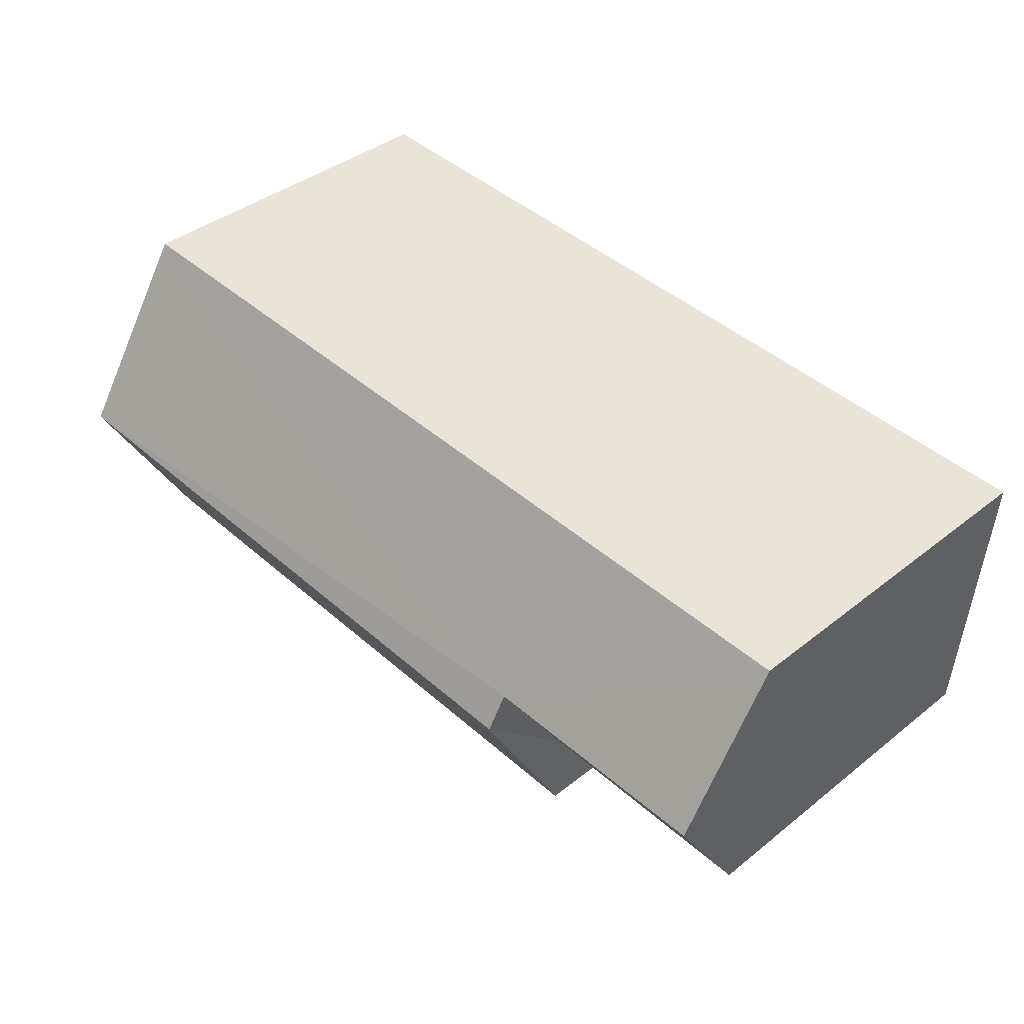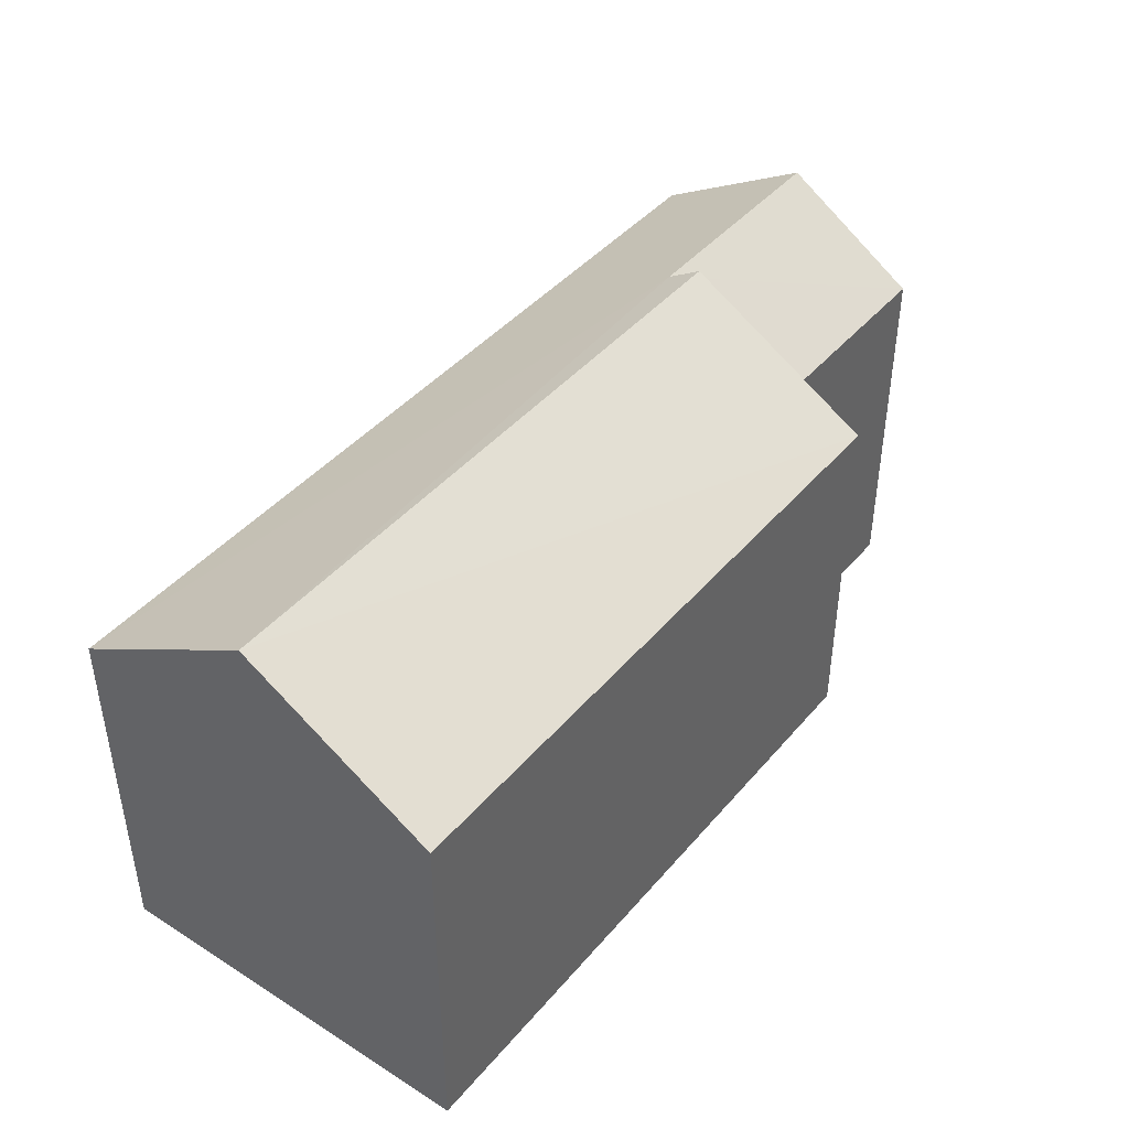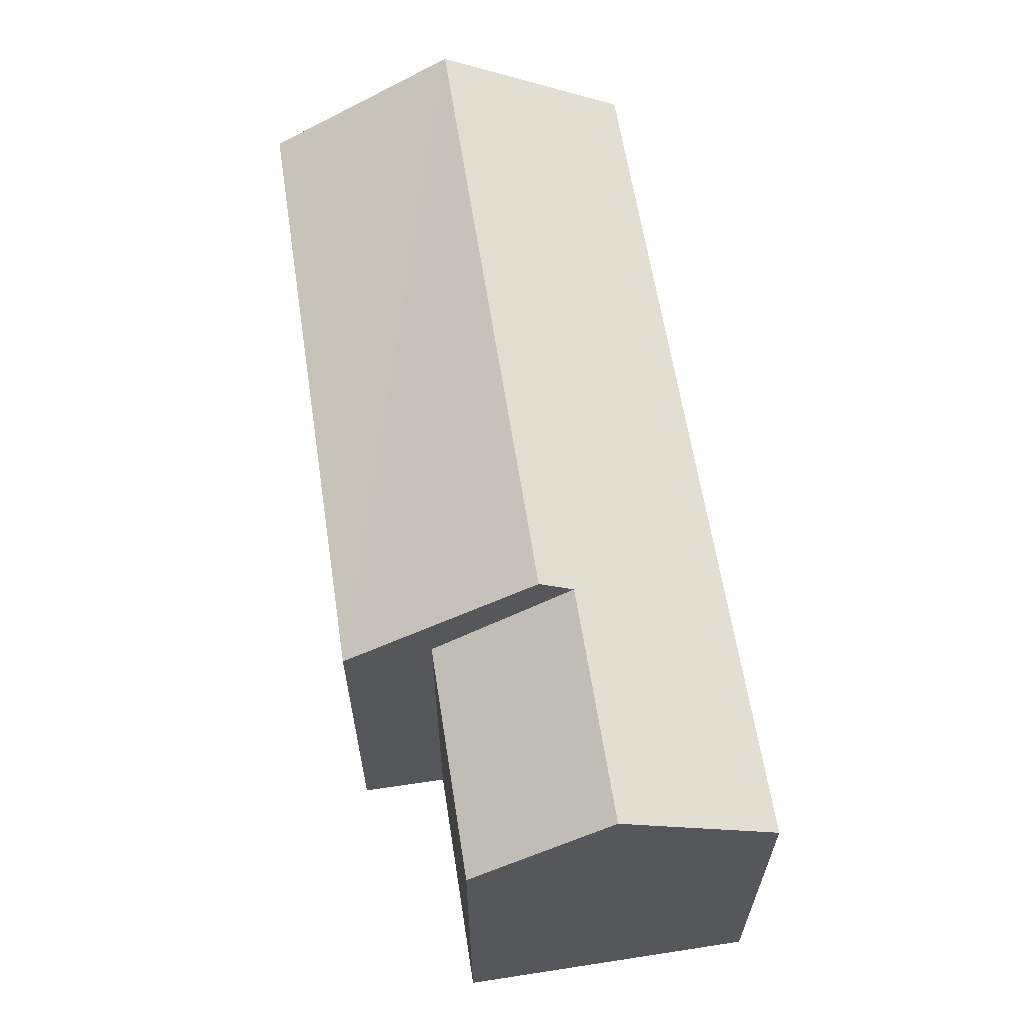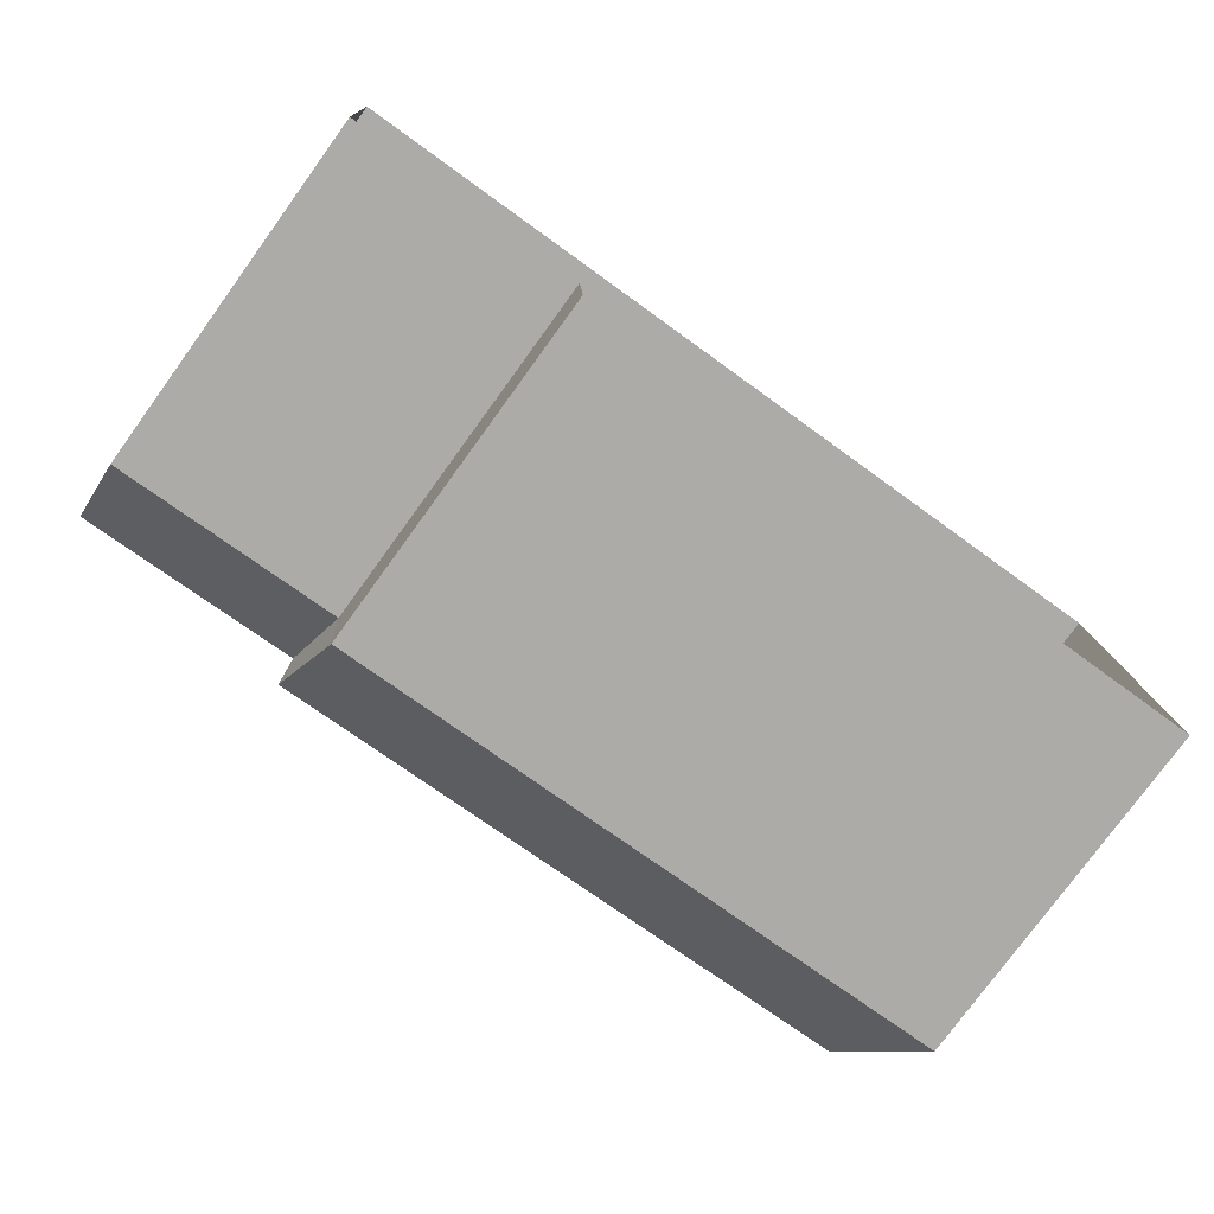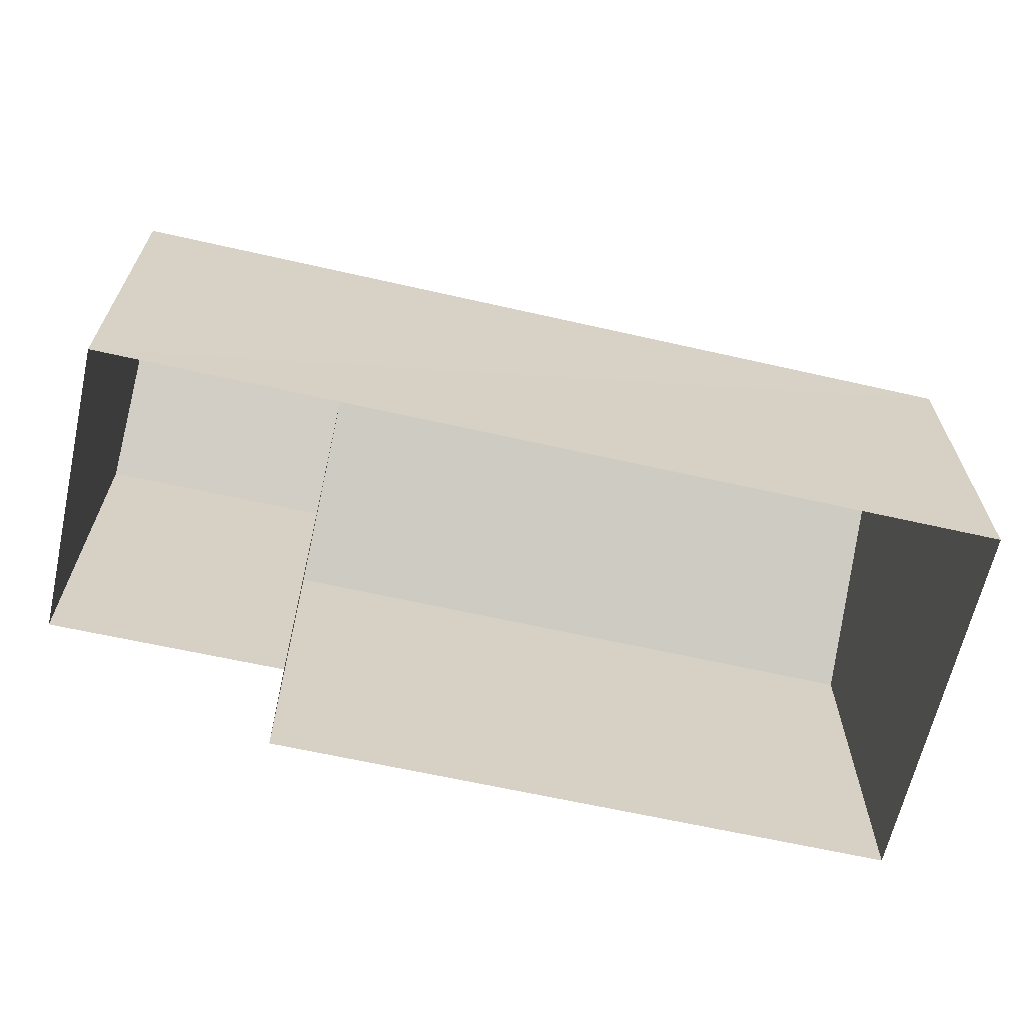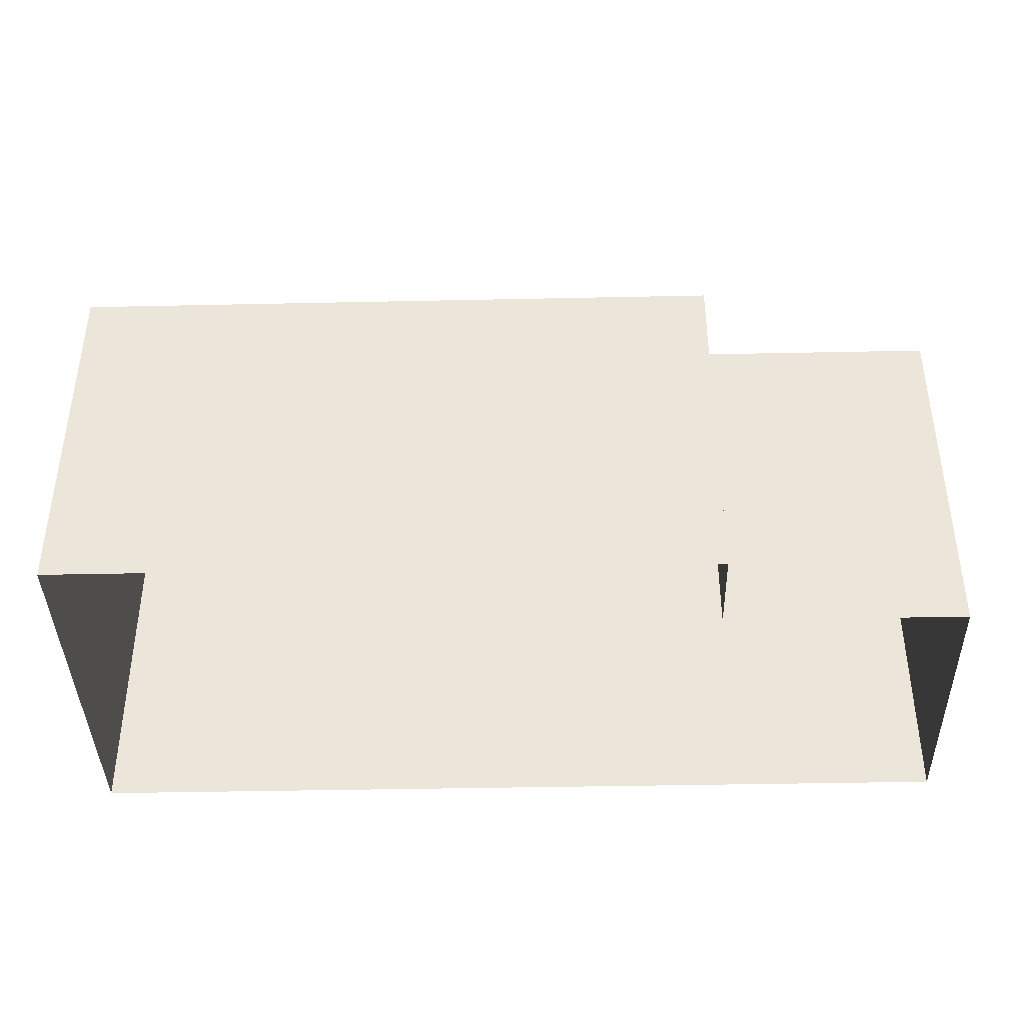
<metadata>
{"format":"obj","ext":"obj","renderer":"f3d","projection":"perspective","resolution":1024,"background":"white","views":[{"elev":39.6,"azim":45.5,"up":"+Y"},{"elev":42.8,"azim":-56.6,"up":"+Z"},{"elev":61.6,"azim":77.9,"up":"+Z"},{"elev":-78.0,"azim":144.0,"up":"+Y"},{"elev":-64.6,"azim":163.7,"up":"+Z"},{"elev":-40.2,"azim":-2.0,"up":"+Z"}]}
</metadata>
<code>
v -3.729e+05 -1.051e+05 24.94
v -3.729e+05 -1.051e+05 24.94
v -3.729e+05 -1.051e+05 24.94
v -3.729e+05 -1.051e+05 24.94
v -3.729e+05 -1.051e+05 24.94
v -3.729e+05 -1.051e+05 24.94
v -3.729e+05 -1.051e+05 32.95
v -3.729e+05 -1.051e+05 31.07
v -3.729e+05 -1.051e+05 31.07
v -3.729e+05 -1.051e+05 32.95
v -3.729e+05 -1.051e+05 32.61
v -3.729e+05 -1.051e+05 31.07
v -3.729e+05 -1.051e+05 31.07
v -3.729e+05 -1.051e+05 32.61
v -3.729e+05 -1.051e+05 31.07
v -3.729e+05 -1.051e+05 31.07
f 1 2 3
f 3 4 1
f 5 2 1
f 6 5 1
f 7 8 9
f 10 7 9
f 7 11 12
f 12 11 13
f 7 10 11
f 13 11 14
f 11 15 14
f 11 16 15
f 8 5 6
f 9 8 6
f 12 2 8
f 12 8 7
f 2 5 8
f 4 3 15
f 15 13 14
f 15 3 13
f 6 1 9
f 9 16 10
f 10 16 11
f 1 16 9
f 12 3 2
f 12 13 3
f 16 4 15
f 16 1 4

</code>
